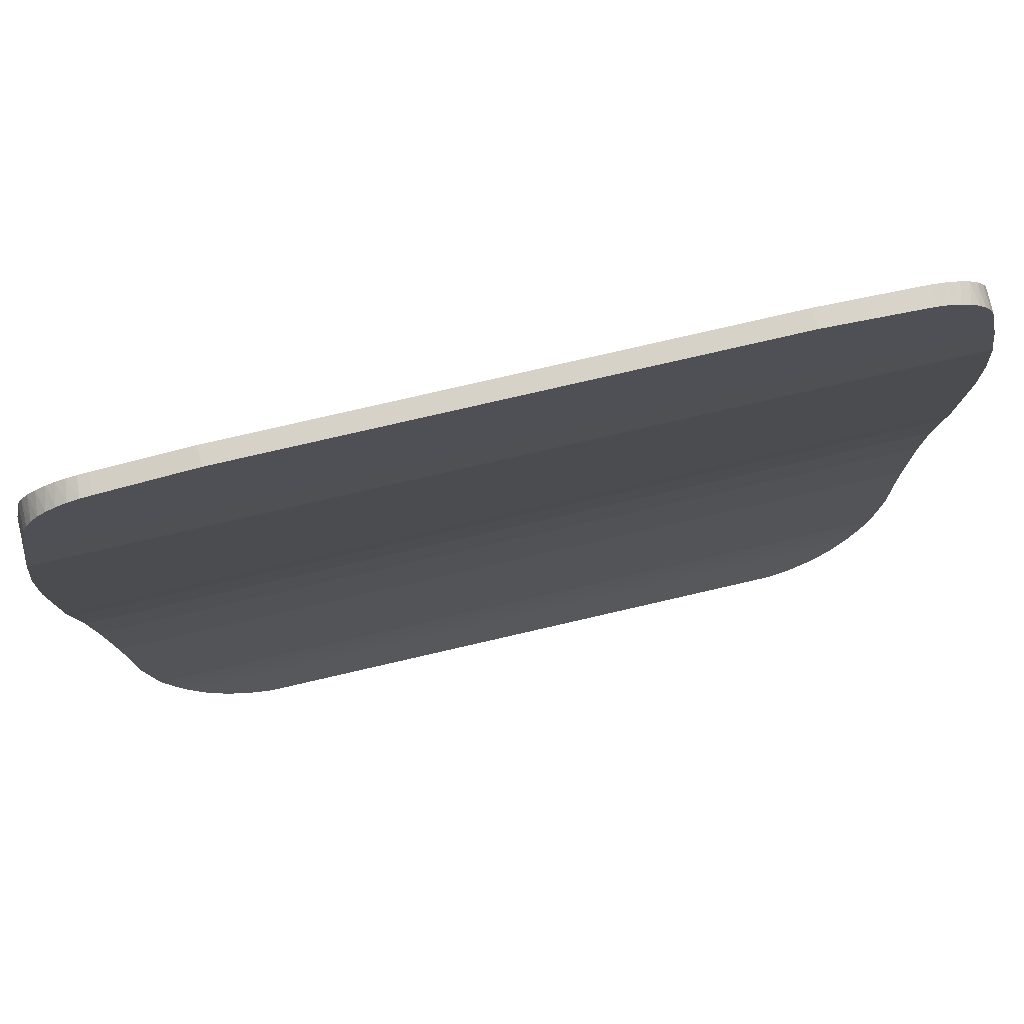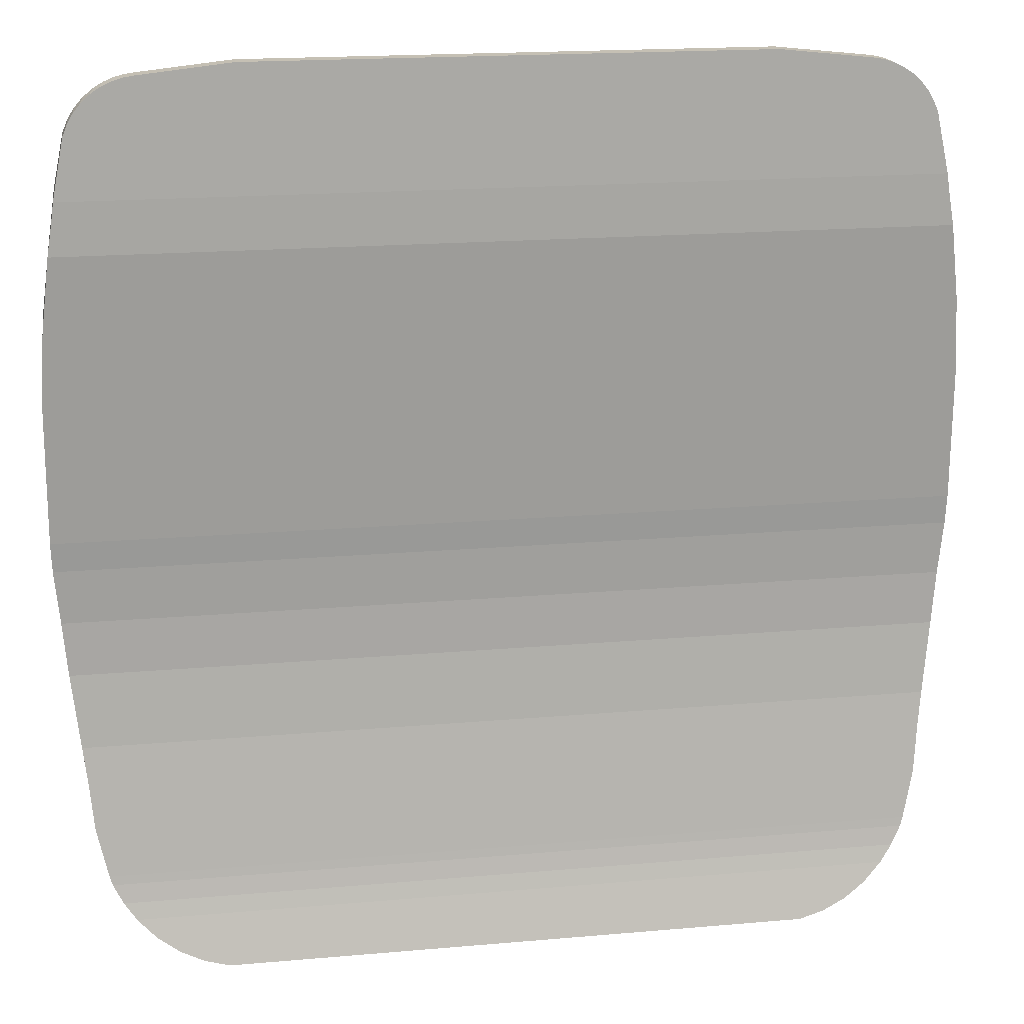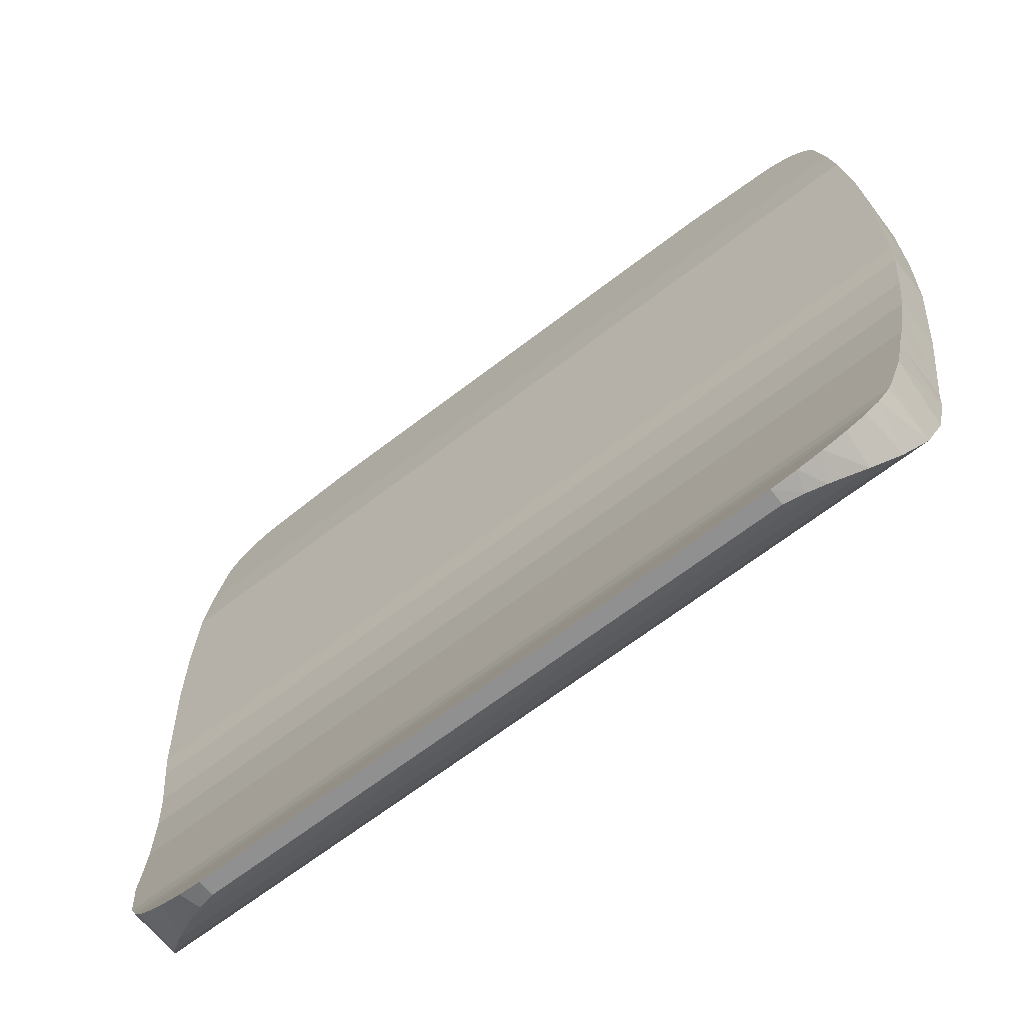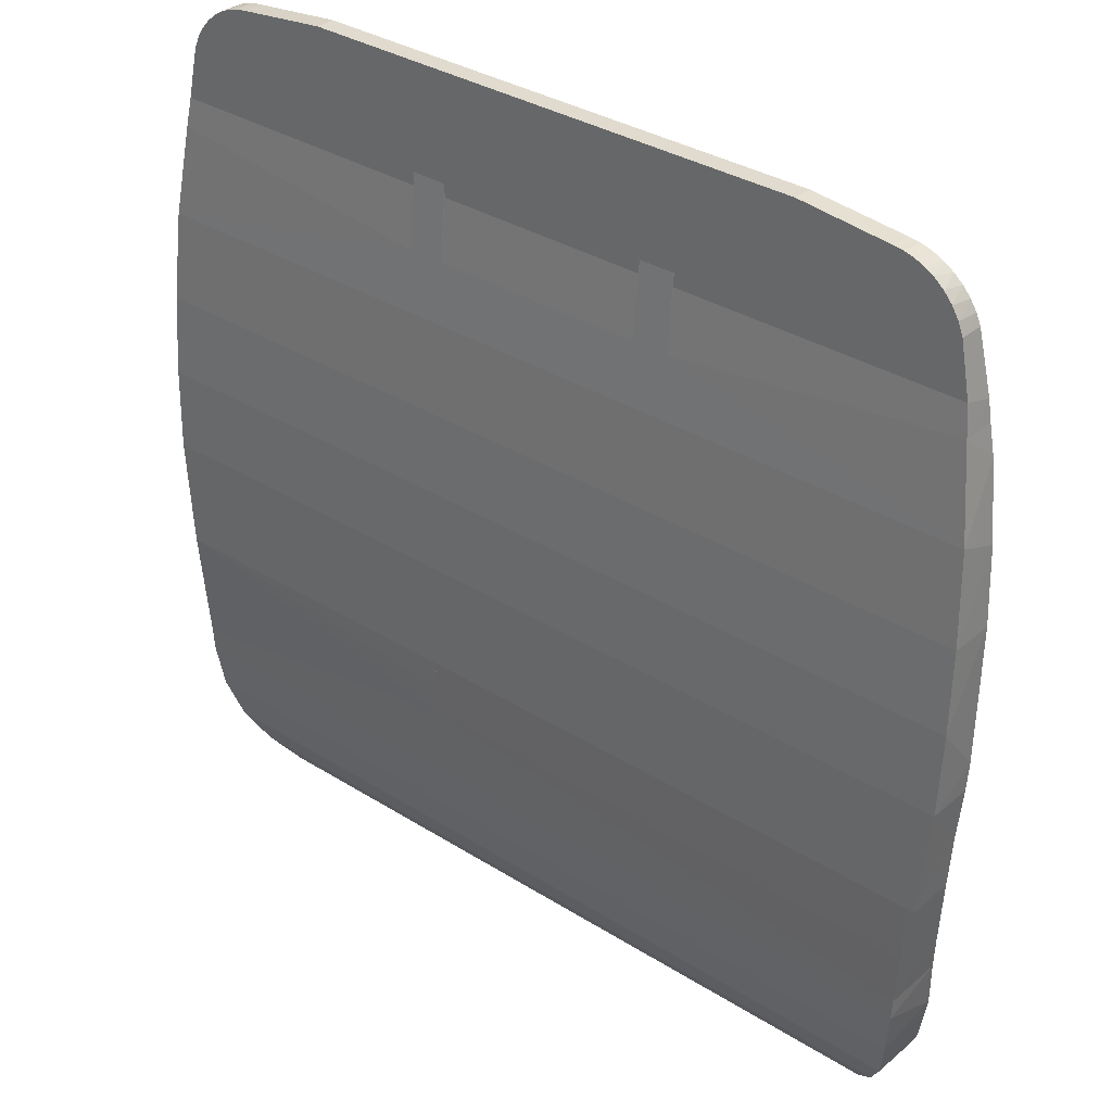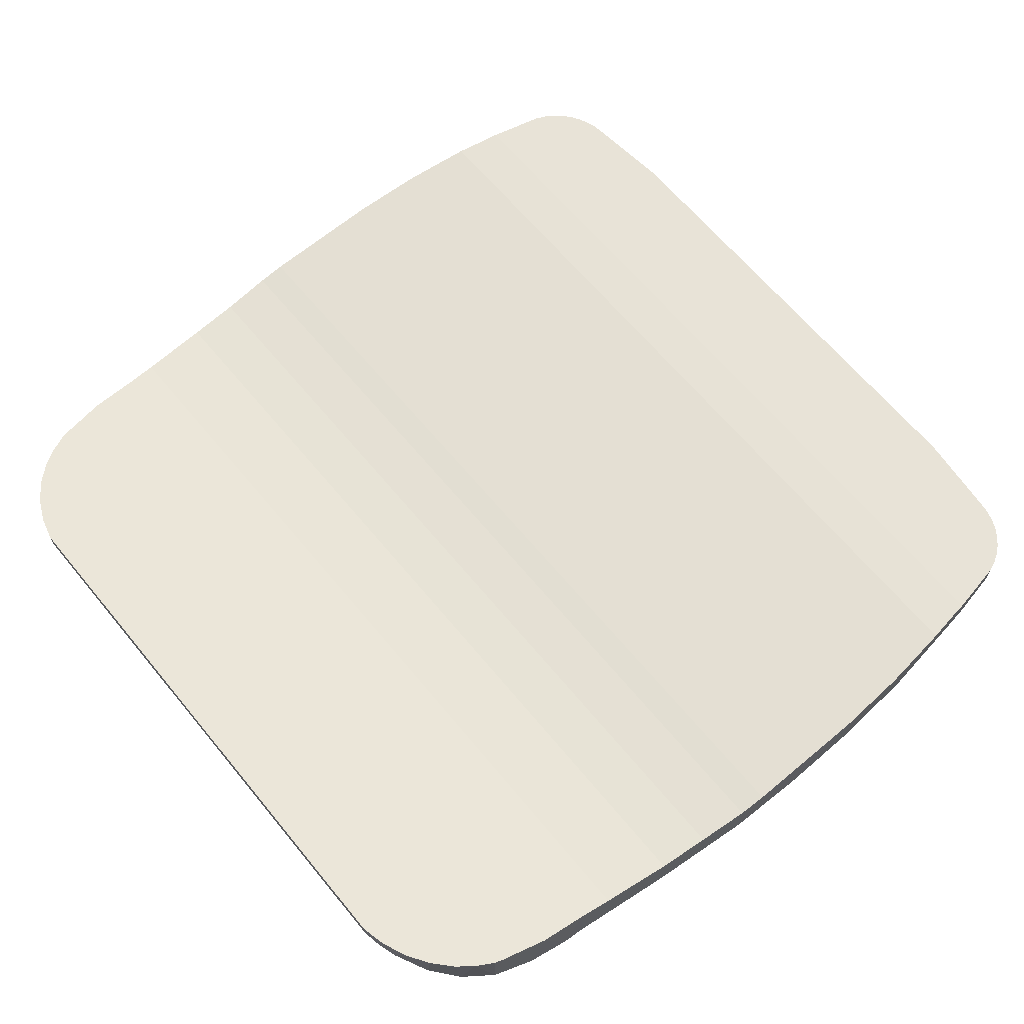
<metadata>
{"format":"obj","ext":"obj","renderer":"f3d","projection":"perspective","resolution":1024,"background":"white","views":[{"elev":78.0,"azim":167.0,"up":"+Z"},{"elev":18.3,"azim":170.3,"up":"+Z"},{"elev":-65.8,"azim":-142.2,"up":"+Z"},{"elev":33.5,"azim":40.8,"up":"+Z"},{"elev":64.8,"azim":-129.5,"up":"+Y"}]}
</metadata>
<code>
o _2eed42c1-a708-4617-8076-1ccc93205626_1/_2eed42c1-a708-4617-8076-1ccc93205626/mesh15/mesh15-geometry#mesh15-geometry
v 0.147 -0.1486 0.4306
v 0.1132 -0.1433 0.4873
v 0.1132 -0.1486 0.4306
v 0.147 -0.1433 0.4873
v 0.1132 -0.1425 0.4872
v 0.4293 -0.1537 0.3751
v 0.1132 -0.1422 0.4992
v 0.147 -0.1425 0.4872
v -0.08966 -0.1425 0.4872
v 0.4176 -0.1455 0.46
v -0.08966 -0.1486 0.4306
v 0.147 -0.1422 0.4992
v -0.08966 -0.1422 0.4992
v 0.4222 -0.1139 0.4317
v -0.4058 -0.1537 0.3751
v 0.3992 -0.141 0.5465
v 0.4136 -0.1425 0.4872
v -0.3756 -0.141 0.5465
v -0.08966 -0.1433 0.4873
v 0.4306 -0.1163 0.3615
v 0.4176 -0.1149 0.46
v -0.1235 -0.1486 0.4306
v -0.4112 -0.1602 0.2909
v 0.4038 -0.1413 0.5353
v 0.4149 -0.1155 0.4796
v -0.3802 -0.1413 0.5353
v -0.1235 -0.1422 0.4992
v -0.1235 -0.1433 0.4873
v -0.4071 -0.1163 0.3615
v 0.4348 -0.1602 0.2909
v -0.3987 -0.1139 0.4317
v -0.3941 -0.1455 0.46
v -0.3692 -0.1408 0.5569
v 0.3997 -0.1193 0.5454
v -0.3762 -0.1193 0.5454
v -0.4112 -0.1188 0.2909
v 0.4348 -0.1188 0.2909
v -0.3941 -0.1149 0.46
v -0.1235 -0.1425 0.4872
v 0.4361 -0.1645 0.2149
v 0.3927 -0.1408 0.5569
v -0.3707 -0.1199 0.5547
v 0.4038 -0.1188 0.5353
v 0.3943 -0.1199 0.5547
v -0.3802 -0.1188 0.5353
v -0.3901 -0.1425 0.4872
v -0.3913 -0.1155 0.4796
v -0.4125 -0.1645 0.2149
v -0.3611 -0.1405 0.566
v -0.3639 -0.1204 0.5632
v -0.4118 -0.1231 0.1662
v 0.4353 -0.1231 0.1662
v 0.4344 -0.1675 0.1388
v 0.3874 -0.1204 0.5632
v 0.3847 -0.1405 0.566
v -0.4108 -0.1675 0.1388
v -0.3517 -0.1403 0.5736
v -0.3559 -0.1208 0.5705
v 0.3795 -0.1208 0.5705
v -0.4108 -0.1247 0.1388
v 0.4344 -0.1247 0.1388
v -0.08966 -0.1693 0.03833
v 0.3752 -0.1403 0.5736
v 0.4297 -0.1254 0.08821
v -0.4061 -0.1254 0.08821
v -0.4017 -0.1693 0.03731
v 0.4176 -0.1693 0.03833
v -0.3434 -0.1402 0.5785
v -0.3469 -0.1211 0.5766
v 0.3705 -0.1211 0.5766
v 0.4252 -0.1693 0.03731
v -0.08966 -0.1693 0.01128
v 0.4176 -0.1693 0.01128
v 0.367 -0.1402 0.5785
v 0.4252 -0.1234 0.03731
v -0.4017 -0.1234 0.03731
v -0.08966 -0.1692 -0.01578
v -0.08966 -0.1693 0.01128
v 0.4176 -0.1693 0.01128
v -0.3346 -0.1401 0.5822
v -0.3371 -0.1214 0.5813
v 0.3607 -0.1214 0.5813
v 0.4173 -0.1161 -0.03248
v -0.39 -0.1686 -0.06413
v 0.4176 -0.1692 -0.01578
v 0.3582 -0.1401 0.5822
v 0.4136 -0.1686 -0.06413
v -0.3938 -0.1161 -0.03248
v -0.3889 -0.1682 -0.08408
v -0.3254 -0.1401 0.5847
v -0.3267 -0.1216 0.5844
v 0.3503 -0.1216 0.5844
v 0.4136 -0.1115 -0.06413
v -0.39 -0.1115 -0.06413
v 0.4125 -0.1682 -0.08408
v 0.349 -0.1401 0.5847
v -0.3856 -0.1047 -0.1111
v 0.4065 -0.1636 -0.1255
v -0.316 -0.14 0.586
v -0.316 -0.1217 0.586
v 0.3395 -0.1217 0.586
v 0.4092 -0.1047 -0.1111
v -0.3829 -0.1636 -0.1255
v 0.3395 -0.14 0.586
v -0.3751 -0.09803 -0.1571
v -0.3725 -0.1513 -0.1656
v 0.3987 -0.09803 -0.1571
v -0.23 -0.1398 0.5952
v -0.23 -0.1222 0.5952
v 0.2536 -0.1222 0.5952
v 0.2536 -0.1398 0.5952
v 0.396 -0.1513 -0.1656
v -0.3725 -0.09669 -0.1656
v -0.3545 -0.1357 -0.196
v 0.396 -0.09669 -0.1656
v -0.3631 -0.09311 -0.1835
v 0.3781 -0.1357 -0.196
v 0.3867 -0.09311 -0.1835
v -0.3516 -0.08902 -0.1997
v -0.3311 -0.1188 -0.2197
v 0.3546 -0.1188 -0.2197
v 0.3751 -0.08902 -0.1997
v -0.334 -0.08409 -0.2173
v 0.325 -0.1024 -0.2377
v -0.3137 -0.08011 -0.2315
v -0.3014 -0.1024 -0.2377
v 0.3372 -0.08011 -0.2315
v 0.3576 -0.08409 -0.2173
v 0.3083 -0.09578 -0.244
v 0.3146 -0.0772 -0.2419
v -0.2911 -0.0772 -0.2419
v -0.2847 -0.09578 -0.244
v 0.2906 -0.07547 -0.2481
v 0.2906 -0.09111 -0.2481
v -0.267 -0.07547 -0.2481
v -0.267 -0.09111 -0.2481
f 1 2 3
f 3 2 1
f 4 2 1
f 1 2 4
f 3 2 5
f 5 2 3
f 6 1 3
f 3 1 6
f 4 7 2
f 2 7 4
f 1 8 4
f 4 8 1
f 5 2 7
f 7 2 5
f 5 9 3
f 3 9 5
f 6 10 1
f 1 10 6
f 6 3 11
f 11 3 6
f 12 7 4
f 4 7 12
f 10 8 1
f 1 8 10
f 8 12 4
f 4 12 8
f 7 13 5
f 5 13 7
f 5 13 9
f 9 13 5
f 3 9 11
f 11 9 3
f 6 14 10
f 10 14 6
f 6 11 15
f 15 11 6
f 16 7 12
f 12 7 16
f 10 17 8
f 8 17 10
f 17 12 8
f 8 12 17
f 7 18 13
f 13 18 7
f 9 13 19
f 19 13 9
f 11 9 19
f 19 9 11
f 20 14 6
f 6 14 20
f 14 21 10
f 10 21 14
f 11 22 15
f 15 22 11
f 6 15 23
f 23 15 6
f 16 18 7
f 7 18 16
f 24 16 12
f 12 16 24
f 10 25 17
f 17 25 10
f 17 24 12
f 12 24 17
f 13 18 26
f 26 18 13
f 13 27 19
f 19 27 13
f 19 28 11
f 11 28 19
f 20 29 14
f 14 29 20
f 30 20 6
f 6 20 30
f 14 31 21
f 21 31 14
f 21 25 10
f 10 25 21
f 11 28 22
f 22 28 11
f 22 32 15
f 15 32 22
f 23 15 29
f 29 15 23
f 30 6 23
f 23 6 30
f 16 33 18
f 18 33 16
f 24 34 16
f 16 34 24
f 25 24 17
f 17 24 25
f 26 18 35
f 35 18 26
f 13 26 27
f 27 26 13
f 19 27 28
f 28 27 19
f 20 36 29
f 29 36 20
f 14 29 31
f 31 29 14
f 37 20 30
f 30 20 37
f 21 31 38
f 38 31 21
f 21 38 25
f 25 38 21
f 22 28 39
f 39 28 22
f 39 32 22
f 22 32 39
f 15 32 31
f 31 32 15
f 29 15 31
f 31 15 29
f 23 29 36
f 36 29 23
f 40 30 23
f 23 30 40
f 16 41 33
f 33 41 16
f 18 33 42
f 42 33 18
f 43 34 24
f 24 34 43
f 34 44 16
f 16 44 34
f 25 43 24
f 24 43 25
f 35 18 42
f 42 18 35
f 26 35 45
f 45 35 26
f 27 26 46
f 46 26 27
f 39 28 27
f 27 28 39
f 37 36 20
f 20 36 37
f 40 37 30
f 30 37 40
f 31 32 38
f 38 32 31
f 25 38 47
f 47 38 25
f 39 46 32
f 32 46 39
f 48 23 36
f 36 23 48
f 40 23 48
f 48 23 40
f 16 44 41
f 41 44 16
f 41 49 33
f 33 49 41
f 42 33 50
f 50 33 42
f 43 45 34
f 34 45 43
f 34 35 44
f 44 35 34
f 25 47 43
f 43 47 25
f 44 35 42
f 42 35 44
f 34 45 35
f 35 45 34
f 46 26 45
f 45 26 46
f 27 46 39
f 39 46 27
f 37 51 36
f 36 51 37
f 52 37 40
f 40 37 52
f 32 47 38
f 38 47 32
f 32 46 47
f 47 46 32
f 51 48 36
f 36 48 51
f 40 48 53
f 53 48 40
f 44 54 41
f 41 54 44
f 41 55 49
f 49 55 41
f 33 49 50
f 50 49 33
f 54 42 50
f 50 42 54
f 43 47 45
f 45 47 43
f 44 42 54
f 54 42 44
f 47 46 45
f 45 46 47
f 52 51 37
f 37 51 52
f 53 52 40
f 40 52 53
f 56 48 51
f 51 48 56
f 53 48 56
f 56 48 53
f 41 54 55
f 55 54 41
f 55 57 49
f 49 57 55
f 50 49 58
f 58 49 50
f 54 50 59
f 59 50 54
f 52 60 51
f 51 60 52
f 61 52 53
f 53 52 61
f 56 51 60
f 60 51 56
f 53 56 62
f 62 56 53
f 54 59 55
f 55 59 54
f 55 63 57
f 57 63 55
f 58 49 57
f 57 49 58
f 59 50 58
f 58 50 59
f 52 61 60
f 60 61 52
f 64 61 53
f 53 61 64
f 65 56 60
f 60 56 65
f 62 56 66
f 66 56 62
f 53 62 67
f 67 62 53
f 59 63 55
f 55 63 59
f 63 68 57
f 57 68 63
f 58 57 69
f 69 57 58
f 59 58 70
f 70 58 59
f 61 64 60
f 60 64 61
f 71 64 53
f 53 64 71
f 66 56 65
f 65 56 66
f 64 65 60
f 60 65 64
f 62 66 72
f 72 66 62
f 67 62 73
f 73 62 67
f 53 67 71
f 71 67 53
f 59 70 63
f 63 70 59
f 63 74 68
f 68 74 63
f 69 57 68
f 68 57 69
f 70 58 69
f 69 58 70
f 75 64 71
f 71 64 75
f 66 65 76
f 76 65 66
f 64 76 65
f 65 76 64
f 72 66 77
f 77 66 72
f 72 78 62
f 62 78 72
f 73 62 78
f 78 62 73
f 79 67 73
f 73 67 79
f 71 67 79
f 79 67 71
f 70 74 63
f 63 74 70
f 74 80 68
f 68 80 74
f 69 68 81
f 81 68 69
f 70 69 82
f 82 69 70
f 64 75 76
f 76 75 64
f 83 75 71
f 71 75 83
f 84 66 76
f 76 66 84
f 77 66 84
f 84 66 77
f 77 78 72
f 72 78 77
f 73 78 85
f 85 78 73
f 85 79 73
f 73 79 85
f 71 79 85
f 85 79 71
f 70 82 74
f 74 82 70
f 74 86 80
f 80 86 74
f 81 68 80
f 80 68 81
f 82 69 81
f 81 69 82
f 75 83 76
f 76 83 75
f 87 83 71
f 71 83 87
f 84 76 88
f 88 76 84
f 77 84 89
f 89 84 77
f 85 78 77
f 77 78 85
f 71 85 87
f 87 85 71
f 82 86 74
f 74 86 82
f 86 90 80
f 80 90 86
f 81 80 91
f 91 80 81
f 82 81 92
f 92 81 82
f 83 88 76
f 76 88 83
f 93 83 87
f 87 83 93
f 84 88 94
f 94 88 84
f 89 84 94
f 94 84 89
f 95 77 89
f 89 77 95
f 85 77 87
f 87 77 85
f 82 92 86
f 86 92 82
f 86 96 90
f 90 96 86
f 91 80 90
f 90 80 91
f 92 81 91
f 91 81 92
f 83 94 88
f 88 94 83
f 83 93 94
f 94 93 83
f 95 93 87
f 87 93 95
f 97 89 94
f 94 89 97
f 87 77 95
f 95 77 87
f 95 89 98
f 98 89 95
f 92 96 86
f 86 96 92
f 96 99 90
f 90 99 96
f 91 90 100
f 100 90 91
f 92 91 101
f 101 91 92
f 93 97 94
f 94 97 93
f 102 93 95
f 95 93 102
f 103 89 97
f 97 89 103
f 98 89 103
f 103 89 98
f 98 102 95
f 95 102 98
f 92 104 96
f 96 104 92
f 96 104 99
f 99 104 96
f 100 90 99
f 99 90 100
f 101 91 100
f 100 91 101
f 92 101 104
f 104 101 92
f 93 102 97
f 97 102 93
f 105 103 97
f 97 103 105
f 98 103 106
f 106 103 98
f 107 102 98
f 98 102 107
f 104 108 99
f 99 108 104
f 100 99 109
f 109 99 100
f 101 100 110
f 110 100 101
f 101 111 104
f 104 111 101
f 102 105 97
f 97 105 102
f 106 103 105
f 105 103 106
f 98 106 112
f 112 106 98
f 102 107 105
f 105 107 102
f 112 107 98
f 98 107 112
f 104 111 108
f 108 111 104
f 109 99 108
f 108 99 109
f 110 100 109
f 109 100 110
f 101 110 111
f 111 110 101
f 106 105 113
f 113 105 106
f 112 106 114
f 114 106 112
f 107 113 105
f 105 113 107
f 115 107 112
f 112 107 115
f 110 108 111
f 111 108 110
f 109 108 110
f 110 108 109
f 116 106 113
f 113 106 116
f 114 106 116
f 116 106 114
f 112 114 117
f 117 114 112
f 107 115 113
f 113 115 107
f 118 115 112
f 112 115 118
f 115 116 113
f 113 116 115
f 119 114 116
f 116 114 119
f 117 114 120
f 120 114 117
f 117 118 112
f 112 118 117
f 115 118 116
f 116 118 115
f 119 120 114
f 114 120 119
f 118 119 116
f 116 119 118
f 117 120 121
f 121 120 117
f 122 118 117
f 117 118 122
f 123 120 119
f 119 120 123
f 118 122 119
f 119 122 118
f 121 120 124
f 124 120 121
f 122 117 121
f 121 117 122
f 125 120 123
f 123 120 125
f 122 123 119
f 119 123 122
f 124 120 126
f 126 120 124
f 127 121 124
f 124 121 127
f 128 122 121
f 121 122 128
f 125 126 120
f 120 126 125
f 128 125 123
f 123 125 128
f 122 128 123
f 123 128 122
f 129 124 126
f 126 124 129
f 127 128 121
f 121 128 127
f 130 127 124
f 124 127 130
f 131 126 125
f 125 126 131
f 128 127 125
f 125 127 128
f 130 124 129
f 129 124 130
f 129 126 132
f 132 126 129
f 127 130 131
f 131 130 127
f 131 132 126
f 126 132 131
f 127 131 125
f 125 131 127
f 133 130 129
f 129 130 133
f 134 129 132
f 132 129 134
f 130 135 131
f 131 135 130
f 135 132 131
f 131 132 135
f 130 133 135
f 135 133 130
f 133 129 134
f 134 129 133
f 134 132 136
f 136 132 134
f 135 136 132
f 132 136 135
f 133 134 135
f 135 134 133
f 135 134 136
f 136 134 135

</code>
